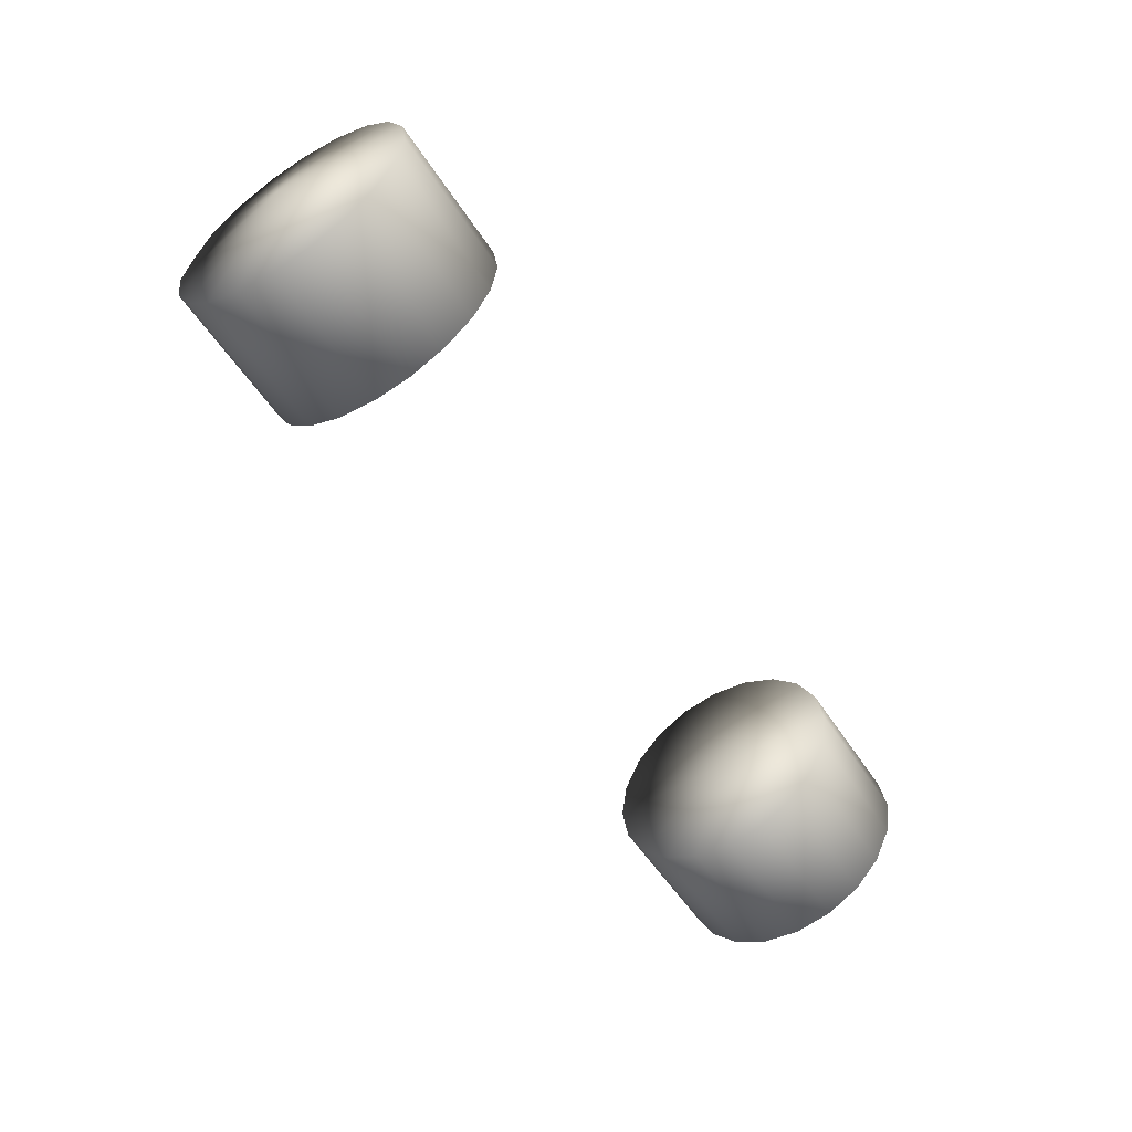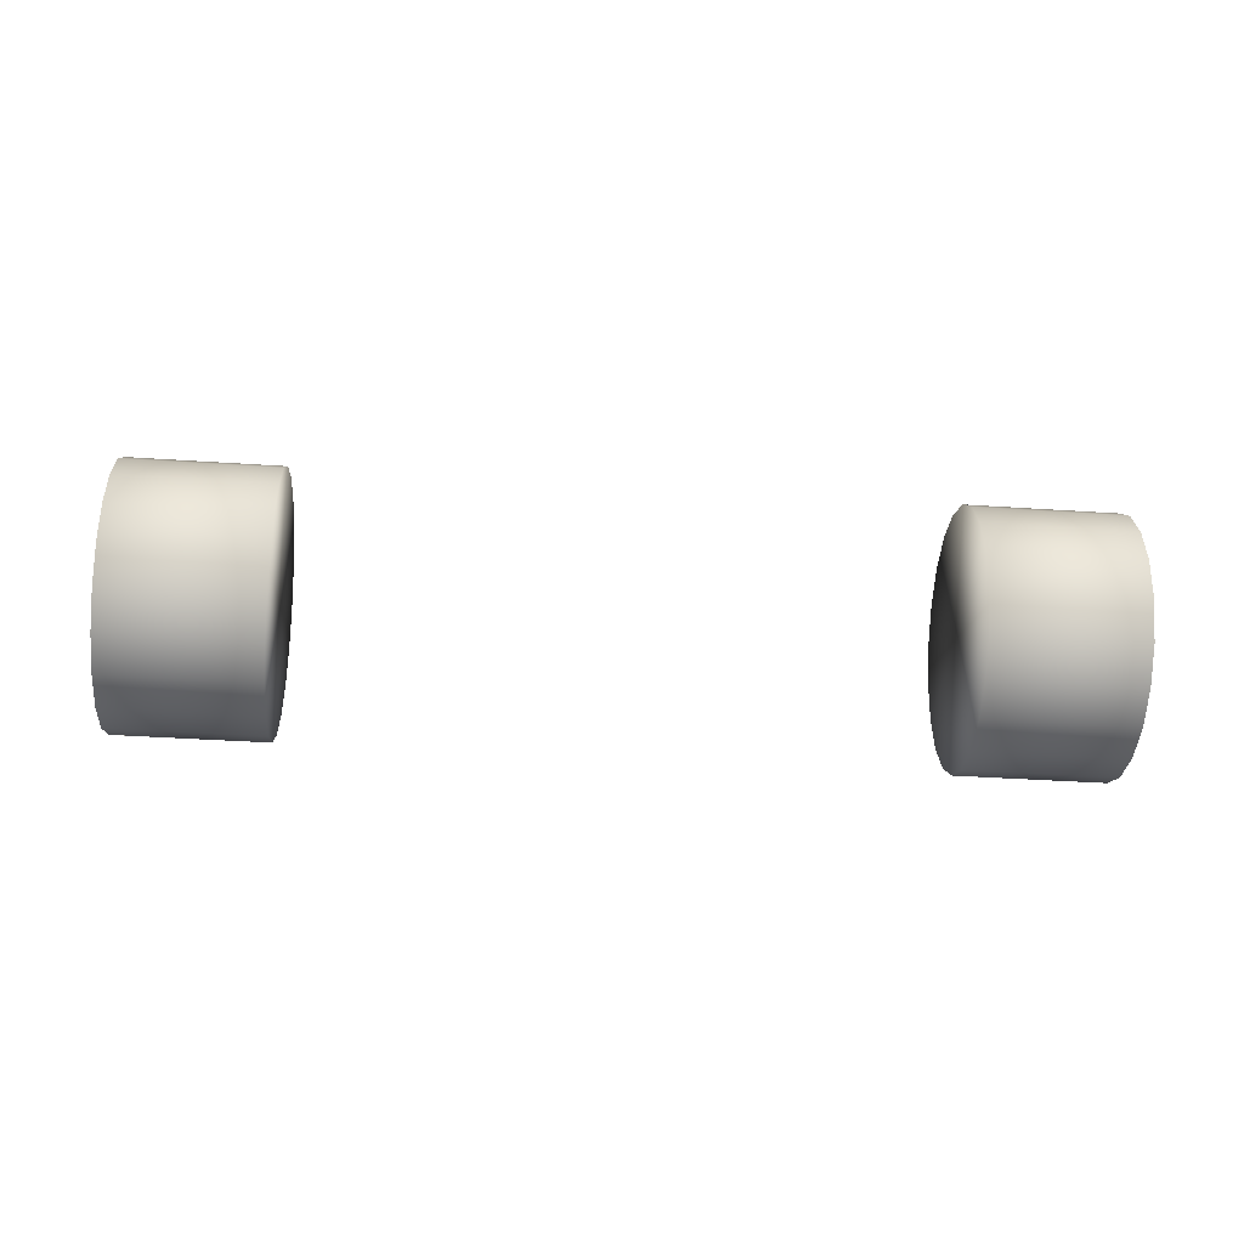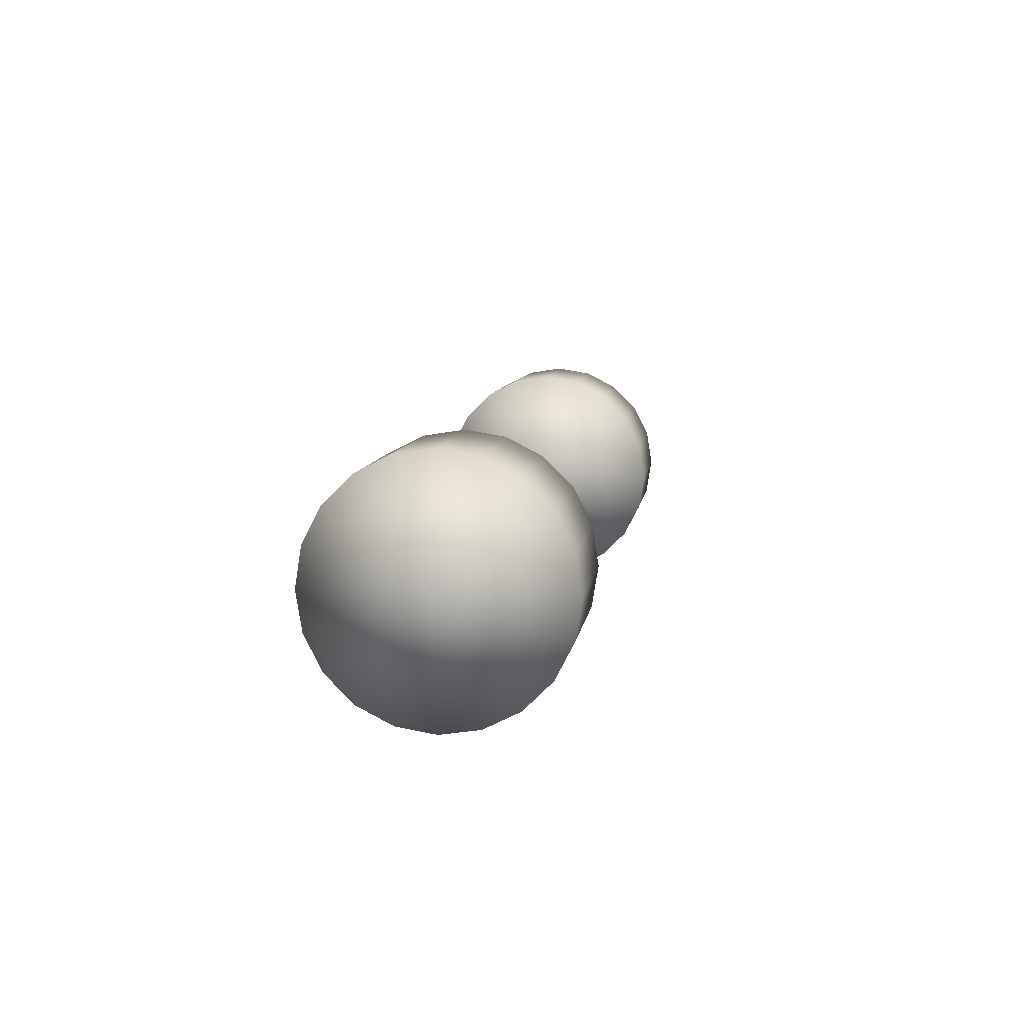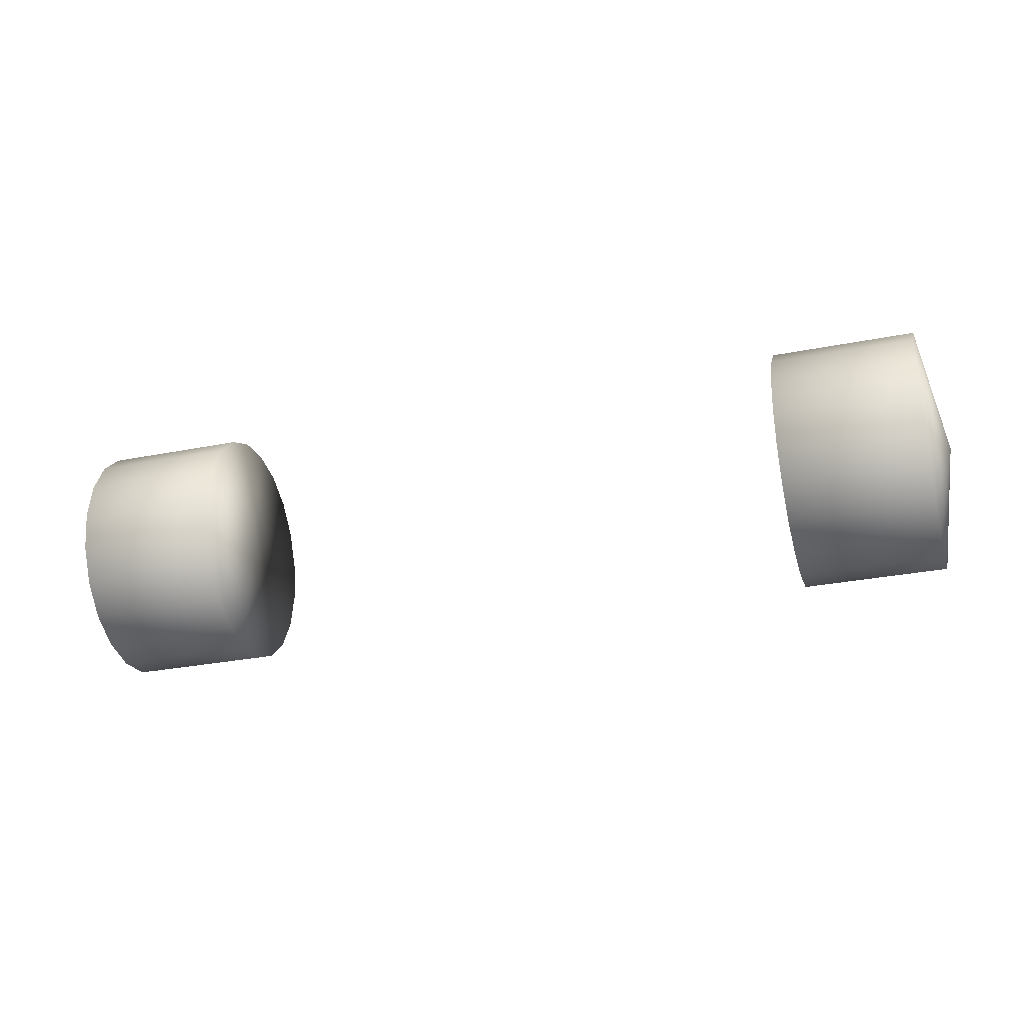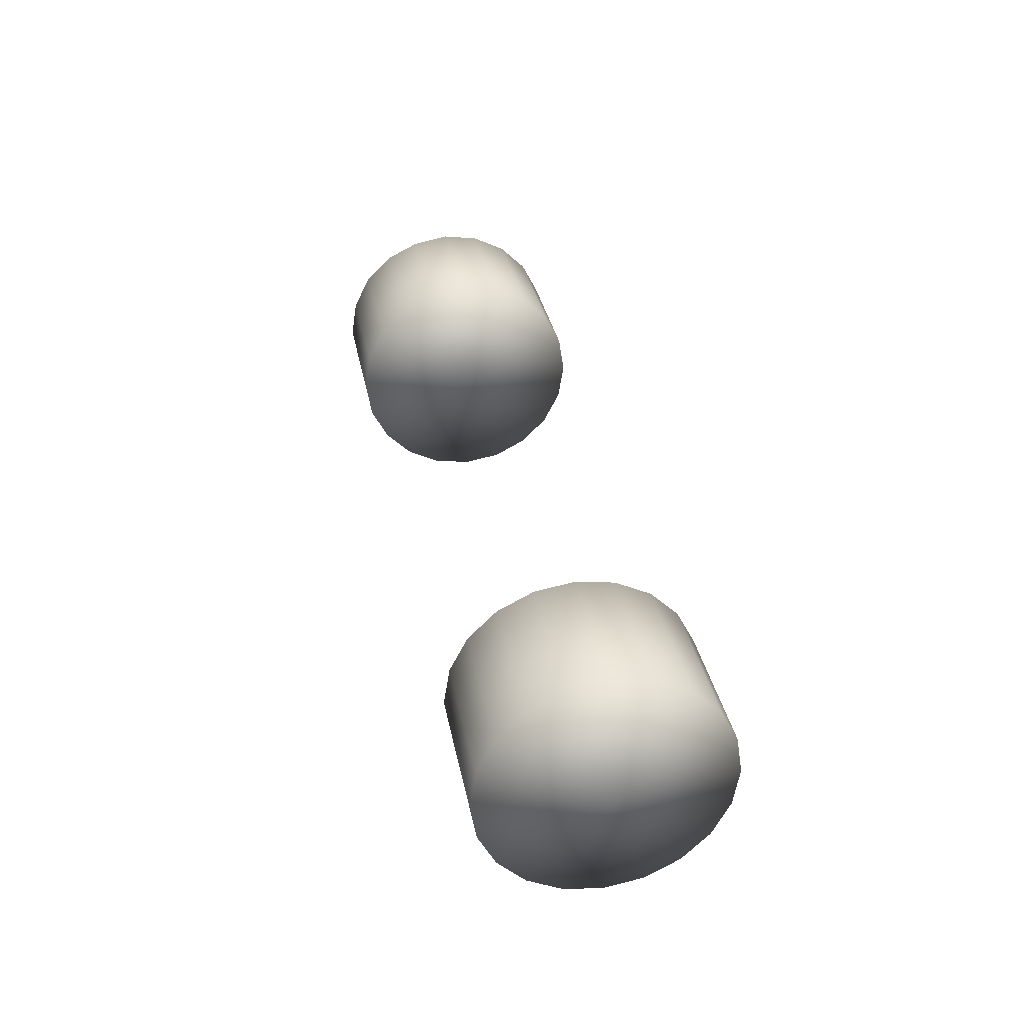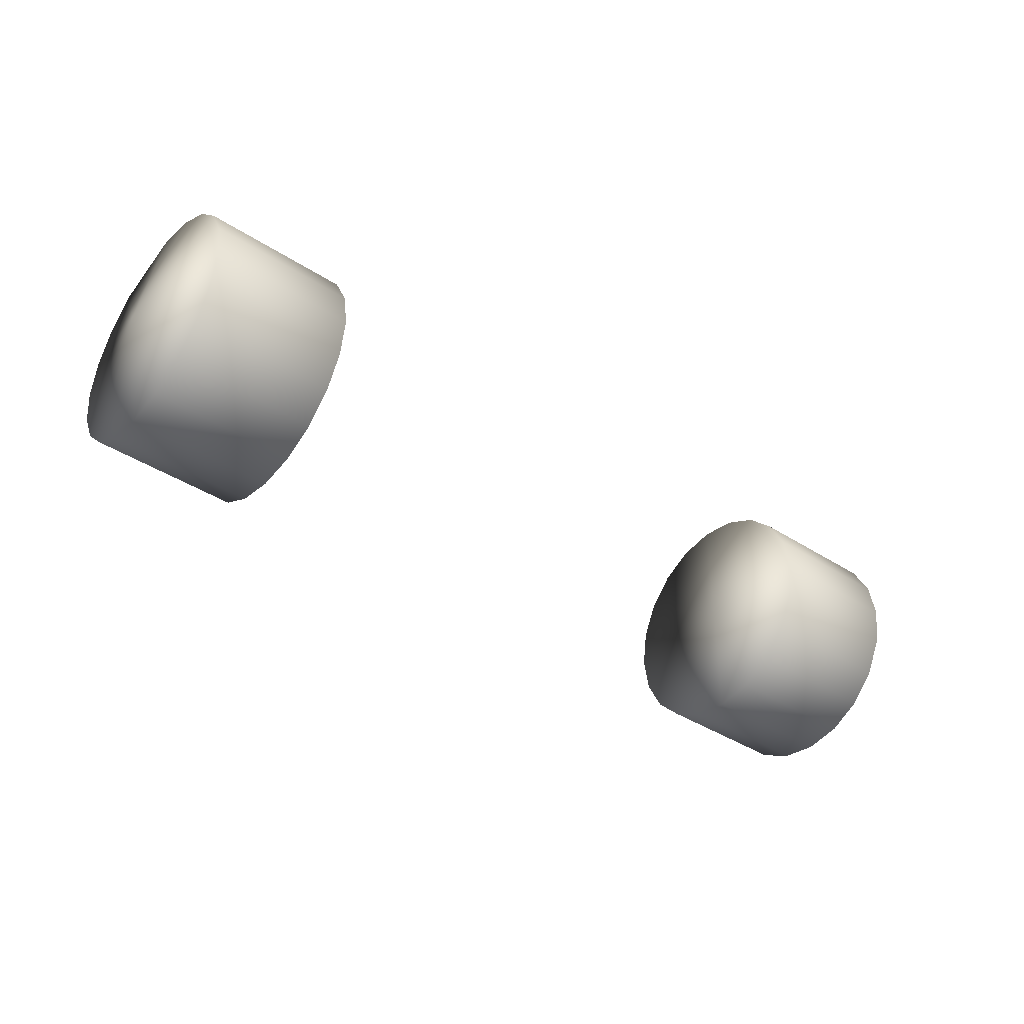
<metadata>
{"format":"obj","ext":"obj","renderer":"f3d","projection":"perspective","resolution":1024,"background":"white","views":[{"elev":-55.7,"azim":-57.3,"up":"+Z"},{"elev":-38.8,"azim":-4.8,"up":"+Z"},{"elev":8.9,"azim":-81.9,"up":"+Y"},{"elev":-30.1,"azim":-163.9,"up":"+Y"},{"elev":33.7,"azim":79.2,"up":"+Y"},{"elev":-39.7,"azim":141.2,"up":"+Y"}]}
</metadata>
<code>
g Tire_Front_LOD0
v -3.254 0.8538 0.2774
v -2.221 0.8538 0.2774
v -2.221 0.7263 0.5277
v -3.267 0.7263 0.5277
v -2.221 0.5277 0.7263
v -3.267 0.5277 0.7263
v -2.221 0.2774 0.8538
v -3.267 0.2774 0.8538
v -2.221 3.576e-06 0.8977
v -3.267 -3.099e-06 0.8977
v -2.221 -0.2774 0.8538
v -3.267 -0.2774 0.8538
v -2.221 -0.5277 0.7263
v -3.267 -0.5277 0.7263
v -2.221 -0.7263 0.5277
v -3.267 -0.7263 0.5277
v -2.221 -0.8538 0.2774
v -3.267 -0.8538 0.2774
v -2.221 -0.8977 -3.099e-06
v -3.267 -0.8977 -3.099e-06
v -2.221 -0.8538 -0.2774
v -3.267 -0.8538 -0.2774
v -2.221 -0.7263 -0.5277
v -3.267 -0.7263 -0.5277
v -2.221 -0.5277 -0.7263
v -3.267 -0.5277 -0.7263
v -2.221 -0.2774 -0.8538
v -3.267 -0.2774 -0.8538
v -2.221 3.576e-06 -0.8977
v -3.267 -3.099e-06 -0.8977
v -2.221 0.2774 -0.8538
v -3.267 0.2774 -0.8538
v -2.221 0.5277 -0.7263
v -3.267 0.5277 -0.7263
v -2.221 0.7263 -0.5277
v -3.267 0.7263 -0.5277
v -2.221 0.8538 -0.2774
v -3.267 0.8538 -0.2774
v -2.221 0.8977 -3.099e-06
v -3.267 0.8977 -3.099e-06
v -2.221 0.8538 0.2774
v -3.254 0.8538 0.2774
v -3.267 0.7263 0.5277
v -3.417 -3.099e-06 -3.099e-06
v -3.254 0.8538 0.2774
v -3.267 0.5277 0.7263
v -3.267 0.2774 0.8538
v -3.267 -3.099e-06 0.8977
v -3.267 -0.2774 0.8538
v -3.267 -0.5277 0.7263
v -3.267 -0.7263 0.5277
v -3.267 -0.8538 0.2774
v -3.267 -0.8977 -3.099e-06
v -3.267 -0.8538 -0.2774
v -3.267 -0.7263 -0.5277
v -3.267 -0.5277 -0.7263
v -3.267 -0.2774 -0.8538
v -3.267 -3.099e-06 -0.8977
v -3.267 0.2774 -0.8538
v -3.267 0.5277 -0.7263
v -3.267 0.7263 -0.5277
v -3.267 0.8538 -0.2774
v -3.267 0.8977 -3.099e-06
v -2.221 0.8538 0.2774
v -2.221 3.576e-06 -3.099e-06
v -2.221 0.7263 0.5277
v -2.221 0.5277 0.7263
v -2.221 0.2774 0.8538
v -2.221 3.576e-06 0.8977
v -2.221 -0.2774 0.8538
v -2.221 -0.5277 0.7263
v -2.221 -0.7263 0.5277
v -2.221 -0.8538 0.2774
v -2.221 -0.8977 -3.099e-06
v -2.221 -0.8538 -0.2774
v -2.221 -0.7263 -0.5277
v -2.221 -0.5277 -0.7263
v -2.221 -0.2774 -0.8538
v -2.221 3.576e-06 -0.8977
v -2.221 0.2774 -0.8538
v -2.221 0.5277 -0.7263
v -2.221 0.7263 -0.5277
v -2.221 0.8538 -0.2774
v -2.221 0.8977 -3.099e-06
v 3.254 0.8538 0.2774
v 3.267 0.7263 0.5277
v 2.221 0.7263 0.5277
v 2.221 0.8538 0.2774
v 2.221 0.5277 0.7263
v 3.267 0.5277 0.7263
v 2.221 0.2774 0.8538
v 3.267 0.2774 0.8538
v 2.221 3.576e-06 0.8977
v 3.267 -3.099e-06 0.8977
v 2.221 -0.2774 0.8538
v 3.267 -0.2774 0.8538
v 2.221 -0.5277 0.7263
v 3.267 -0.5277 0.7263
v 2.221 -0.7263 0.5277
v 3.267 -0.7263 0.5277
v 2.221 -0.8538 0.2774
v 3.267 -0.8538 0.2774
v 2.221 -0.8977 3.576e-06
v 3.267 -0.8977 3.576e-06
v 2.221 -0.8538 -0.2774
v 3.267 -0.8538 -0.2774
v 2.221 -0.7263 -0.5277
v 3.267 -0.7263 -0.5277
v 2.221 -0.5277 -0.7263
v 3.267 -0.5277 -0.7263
v 2.221 -0.2774 -0.8538
v 3.267 -0.2774 -0.8538
v 2.221 3.576e-06 -0.8977
v 3.267 -3.099e-06 -0.8977
v 2.221 0.2774 -0.8538
v 3.267 0.2774 -0.8538
v 2.221 0.5277 -0.7263
v 3.267 0.5277 -0.7263
v 2.221 0.7263 -0.5277
v 3.267 0.7263 -0.5277
v 2.221 0.8538 -0.2774
v 3.267 0.8538 -0.2774
v 2.221 0.8977 3.576e-06
v 3.267 0.8977 3.576e-06
v 2.221 0.8538 0.2774
v 3.254 0.8538 0.2774
v 3.267 0.7263 0.5277
v 3.254 0.8538 0.2774
v 3.417 -3.099e-06 3.576e-06
v 3.267 0.5277 0.7263
v 3.267 0.2774 0.8538
v 3.267 -3.099e-06 0.8977
v 3.267 -0.2774 0.8538
v 3.267 -0.5277 0.7263
v 3.267 -0.7263 0.5277
v 3.267 -0.8538 0.2774
v 3.267 -0.8977 3.576e-06
v 3.267 -0.8538 -0.2774
v 3.267 -0.7263 -0.5277
v 3.267 -0.5277 -0.7263
v 3.267 -0.2774 -0.8538
v 3.267 -3.099e-06 -0.8977
v 3.267 0.2774 -0.8538
v 3.267 0.5277 -0.7263
v 3.267 0.7263 -0.5277
v 3.267 0.8538 -0.2774
v 3.267 0.8977 3.576e-06
v 2.221 0.8538 0.2774
v 2.221 0.7263 0.5277
v 2.221 3.576e-06 3.576e-06
v 2.221 0.5277 0.7263
v 2.221 0.2774 0.8538
v 2.221 3.576e-06 0.8977
v 2.221 -0.2774 0.8538
v 2.221 -0.5277 0.7263
v 2.221 -0.7263 0.5277
v 2.221 -0.8538 0.2774
v 2.221 -0.8977 3.576e-06
v 2.221 -0.8538 -0.2774
v 2.221 -0.7263 -0.5277
v 2.221 -0.5277 -0.7263
v 2.221 -0.2774 -0.8538
v 2.221 3.576e-06 -0.8977
v 2.221 0.2774 -0.8538
v 2.221 0.5277 -0.7263
v 2.221 0.7263 -0.5277
v 2.221 0.8538 -0.2774
v 2.221 0.8977 3.576e-06
g Tire_Front_LOD0_0
f 3 2 1
f 4 3 1
f 5 3 4
f 6 5 4
f 7 5 6
f 8 7 6
f 9 7 8
f 10 9 8
f 11 9 10
f 12 11 10
f 13 11 12
f 14 13 12
f 15 13 14
f 16 15 14
f 17 15 16
f 18 17 16
f 19 17 18
f 20 19 18
f 21 19 20
f 22 21 20
f 23 21 22
f 24 23 22
f 25 23 24
f 26 25 24
f 27 25 26
f 28 27 26
f 29 27 28
f 30 29 28
f 31 29 30
f 32 31 30
f 33 31 32
f 34 33 32
f 35 33 34
f 36 35 34
f 37 35 36
f 38 37 36
f 39 37 38
f 40 39 38
f 41 39 40
f 42 41 40
f 45 44 43
f 43 44 46
f 46 44 47
f 47 44 48
f 48 44 49
f 49 44 50
f 50 44 51
f 51 44 52
f 52 44 53
f 53 44 54
f 54 44 55
f 55 44 56
f 56 44 57
f 57 44 58
f 58 44 59
f 59 44 60
f 60 44 61
f 61 44 62
f 62 44 63
f 63 44 45
f 66 65 64
f 67 65 66
f 68 65 67
f 69 65 68
f 70 65 69
f 71 65 70
f 72 65 71
f 73 65 72
f 74 65 73
f 75 65 74
f 76 65 75
f 77 65 76
f 78 65 77
f 79 65 78
f 80 65 79
f 81 65 80
f 82 65 81
f 83 65 82
f 84 65 83
f 64 65 84
f 87 86 85
f 88 87 85
f 87 89 86
f 89 90 86
f 89 91 90
f 91 92 90
f 91 93 92
f 93 94 92
f 93 95 94
f 95 96 94
f 95 97 96
f 97 98 96
f 97 99 98
f 99 100 98
f 99 101 100
f 101 102 100
f 101 103 102
f 103 104 102
f 103 105 104
f 105 106 104
f 105 107 106
f 107 108 106
f 107 109 108
f 109 110 108
f 109 111 110
f 111 112 110
f 111 113 112
f 113 114 112
f 113 115 114
f 115 116 114
f 115 117 116
f 117 118 116
f 117 119 118
f 119 120 118
f 119 121 120
f 121 122 120
f 121 123 122
f 123 124 122
f 123 125 124
f 125 126 124
f 129 128 127
f 129 127 130
f 129 130 131
f 129 131 132
f 129 132 133
f 129 133 134
f 129 134 135
f 129 135 136
f 129 136 137
f 129 137 138
f 129 138 139
f 129 139 140
f 129 140 141
f 129 141 142
f 129 142 143
f 129 143 144
f 129 144 145
f 129 145 146
f 129 146 147
f 129 147 128
f 150 149 148
f 150 151 149
f 150 152 151
f 150 153 152
f 150 154 153
f 150 155 154
f 150 156 155
f 150 157 156
f 150 158 157
f 150 159 158
f 150 160 159
f 150 161 160
f 150 162 161
f 150 163 162
f 150 164 163
f 150 165 164
f 150 166 165
f 150 167 166
f 150 168 167
f 150 148 168

</code>
